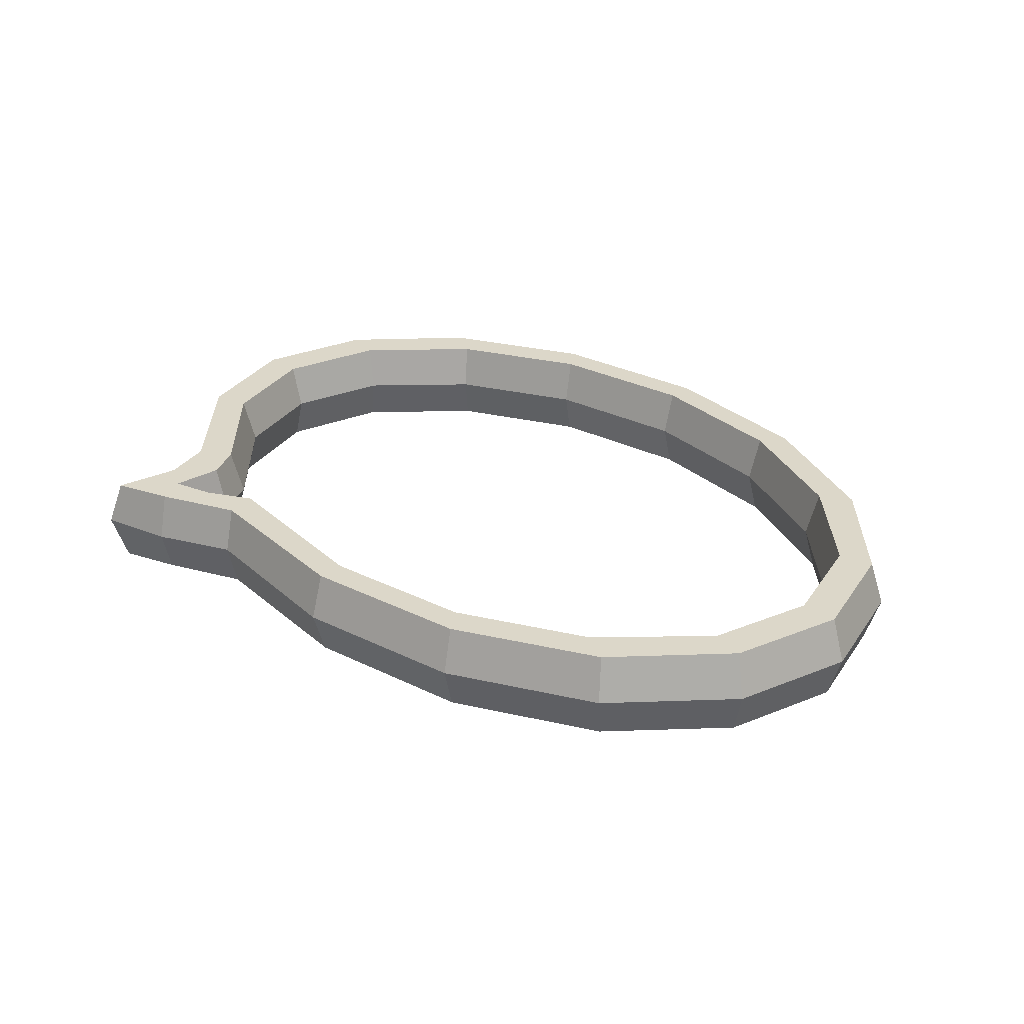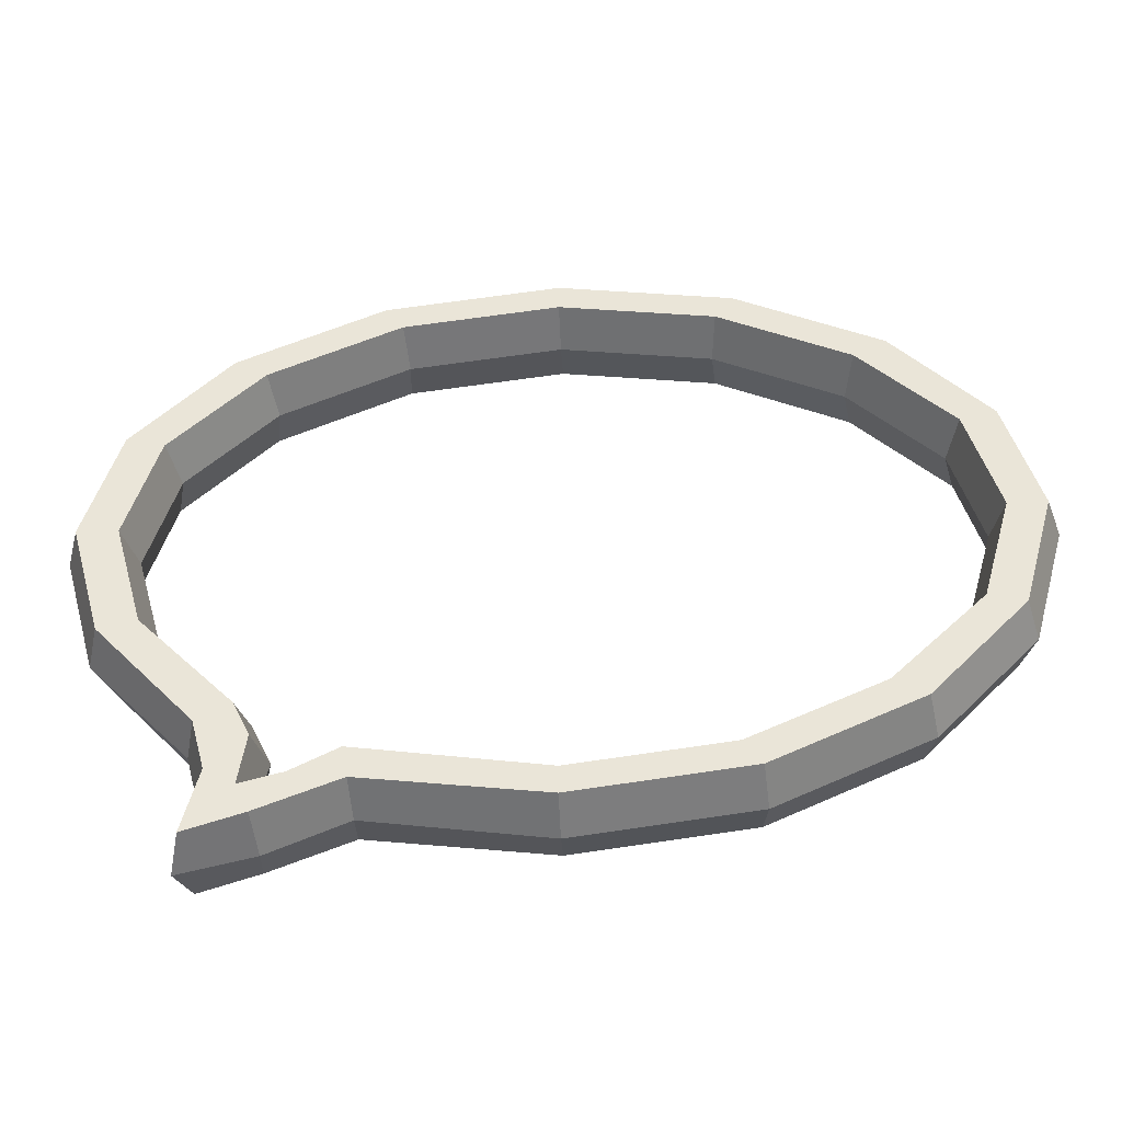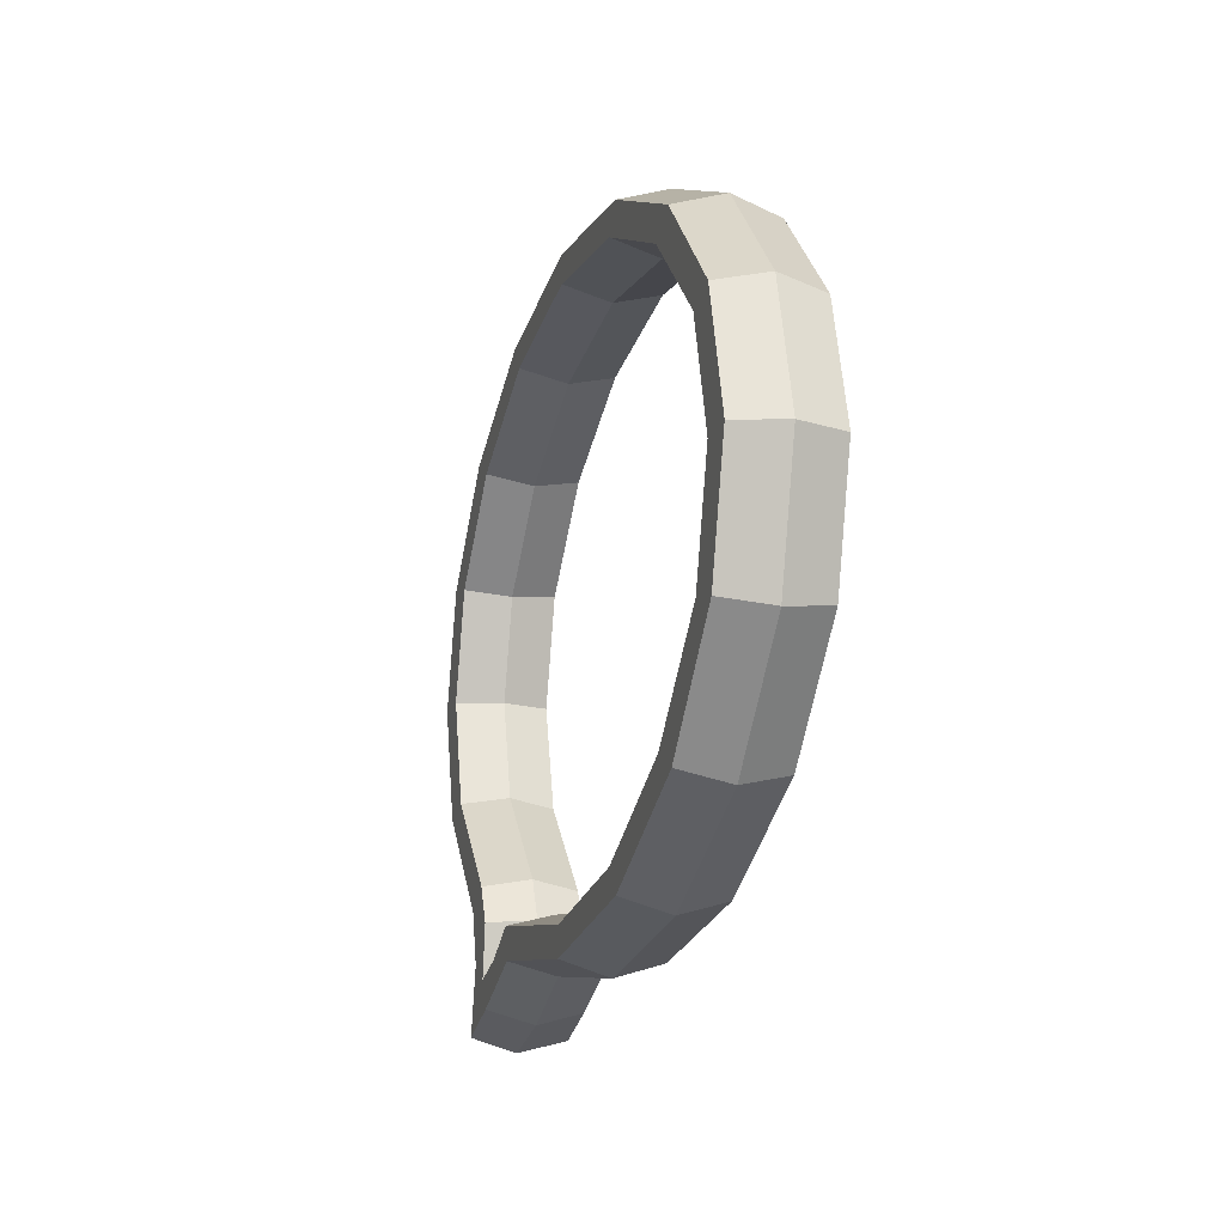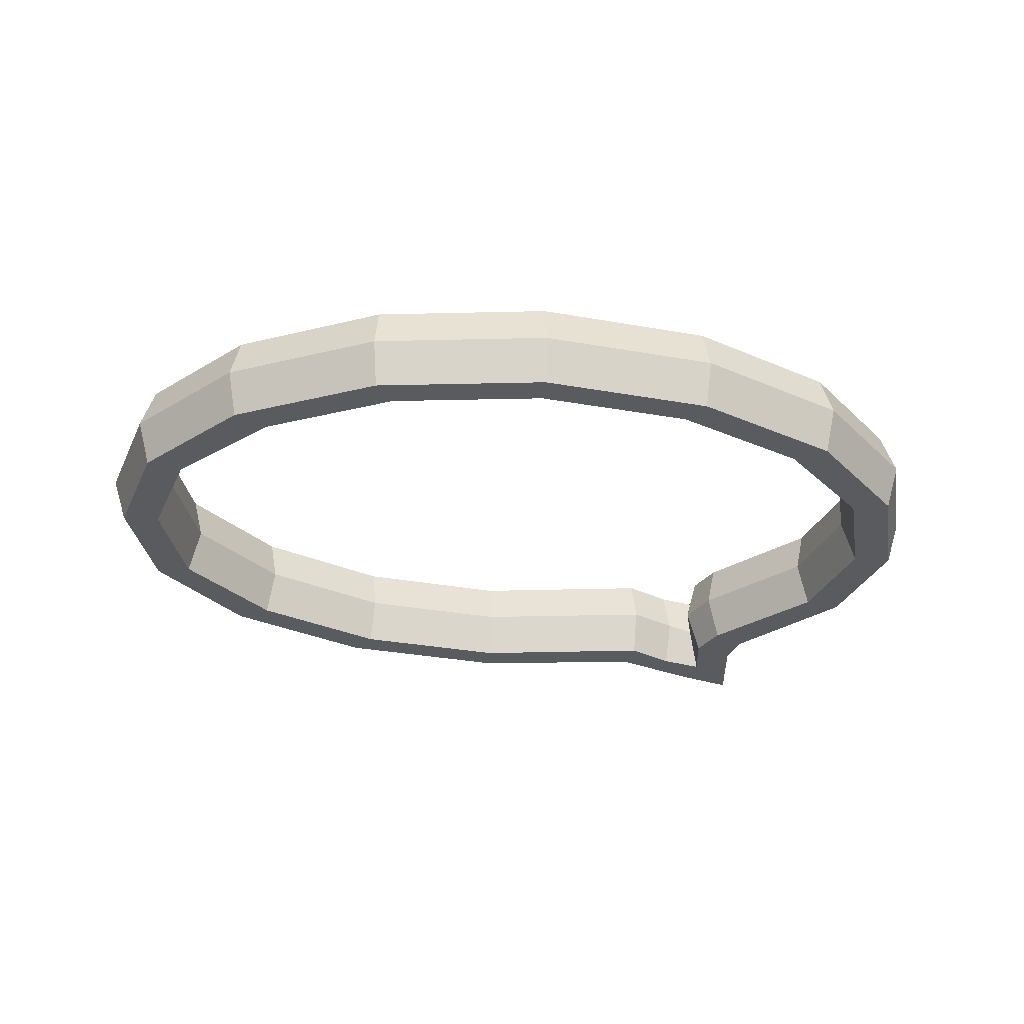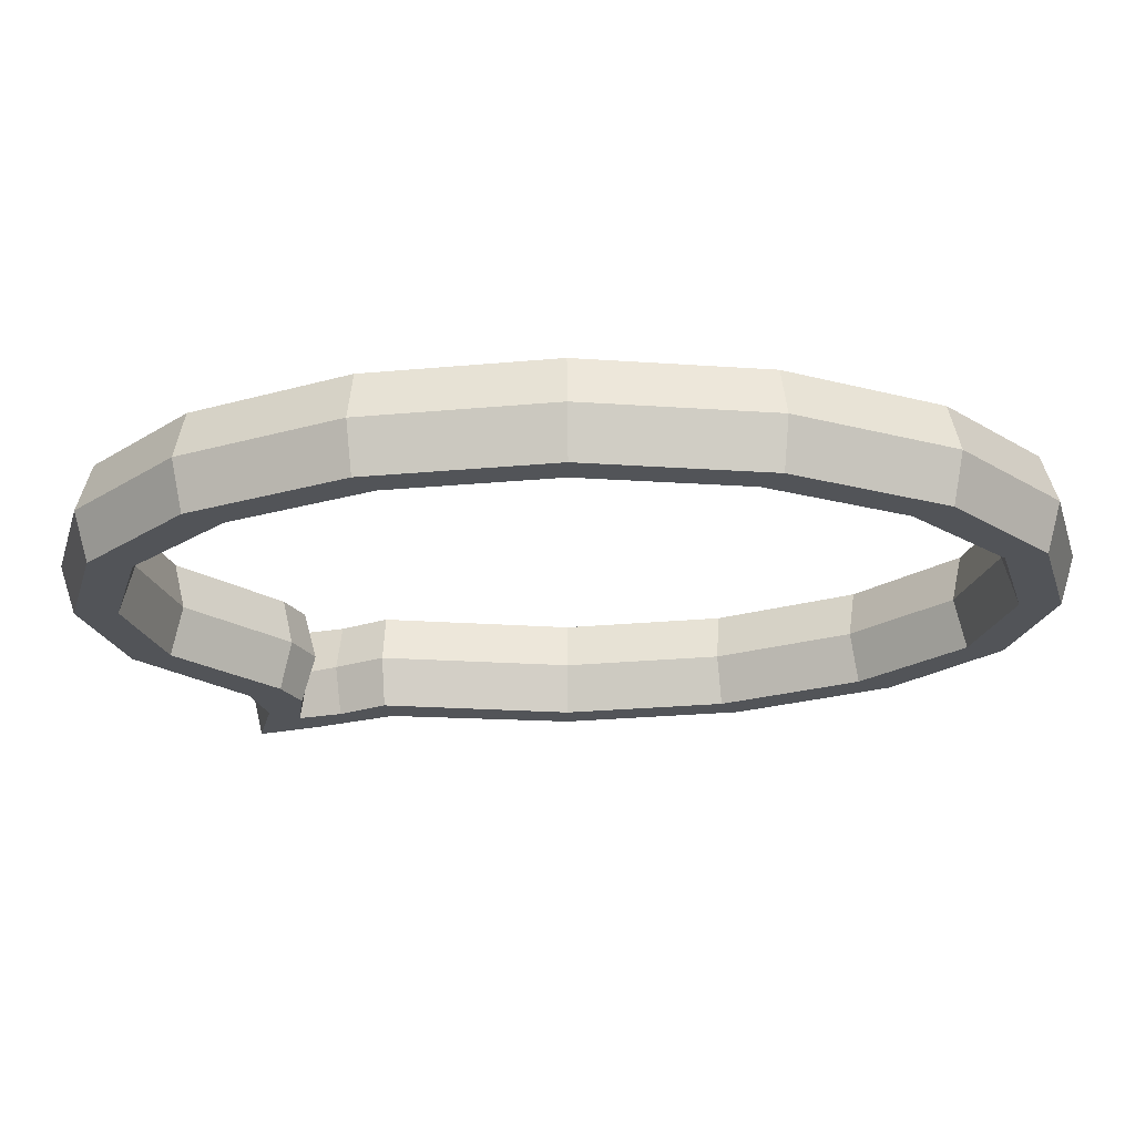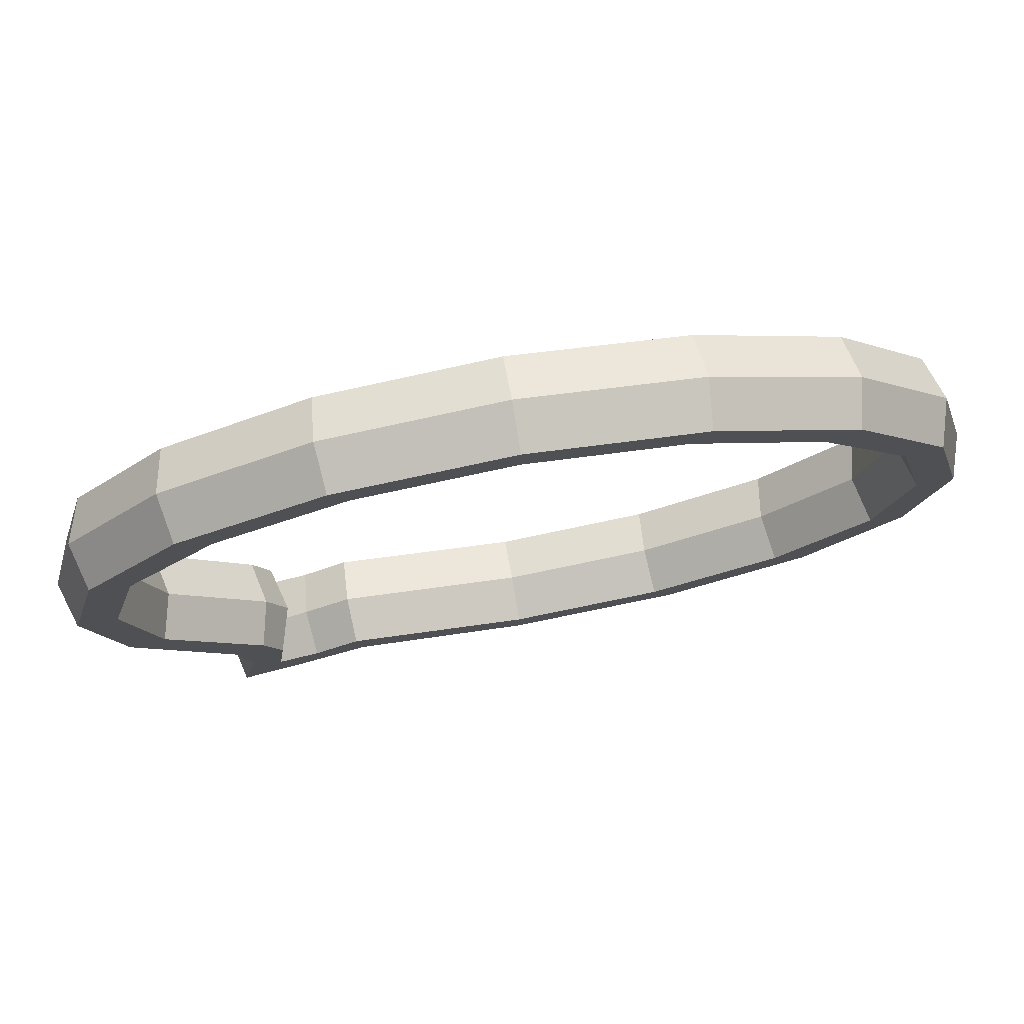
<metadata>
{"format":"obj","ext":"obj","renderer":"f3d","projection":"perspective","resolution":1024,"background":"white","views":[{"elev":30.3,"azim":43.6,"up":"+Z"},{"elev":-41.2,"azim":2.7,"up":"+Y"},{"elev":-15.7,"azim":74.2,"up":"+Y"},{"elev":-32.3,"azim":173.9,"up":"+Z"},{"elev":67.2,"azim":-0.6,"up":"+Y"},{"elev":73.2,"azim":-9.9,"up":"+Y"}]}
</metadata>
<code>
v 18.44 5.951 0
v 14.12 10.5 0
v 7.64 13.55 0
v 2e-06 14.61 0
v -7.64 13.55 0
v -14.12 10.5 -0
v -18.44 5.951 -0
v -19.96 0.5809 -0
v -18.44 -4.789 -0
v -14.12 -9.342 0
v -14.18 -14.61 0
v -7.64 -12.38 -0
v -1e-05 -13.45 0
v 7.64 -12.38 -0
v 14.12 -9.342 0
v 18.44 -4.789 -0
v 19.96 0.5809 -0
v 15.88 4.966 0
v 12.03 8.754 0
v 6.526 11.32 -0
v 2e-06 12.23 -0
v -6.526 11.32 0
v -12.03 8.756 -0
v -15.79 4.968 -0
v -17.05 0.5736 0
v -15.79 -3.823 0
v -11.77 -7.941 0
v -11.42 -11.63 -0
v -8.051 -9.936 0
v 0.001573 -11.08 0
v 6.526 -10.18 0
v 12.03 -7.607 0
v 15.88 -3.818 0
v 17.13 0.5736 0
v 17.89 5.638 2
v 16.35 5.243 2
v 13.75 9.997 2
v 12.34 9.201 2
v 7.463 12.95 2
v 6.68 11.85 2
v 2e-06 14 2
v 2e-06 12.77 2
v -7.463 12.95 2
v -6.68 11.85 2
v -13.75 9.997 2
v -12.34 9.201 2
v -17.89 5.638 2
v -16.26 5.243 2
v -19.33 0.5809 2
v -17.59 0.5736 2
v -17.89 -4.476 2
v -16.26 -4.095 2
v -13.65 -9.078 2
v -12.22 -8.253 2
v -13.7 -14.11 2
v -11.78 -12.03 2
v -7.713 -11.86 2
v -7.958 -10.47 2
v -1e-05 -12.83 2
v -9e-06 -11.63 2
v 7.463 -11.79 2
v 6.68 -10.7 2
v 13.75 -8.835 2
v 12.34 -8.054 2
v 17.89 -4.476 2
v 16.35 -4.095 2
v 19.33 0.5809 2
v 17.68 0.5736 2
v -9.949 -11.53 2
v -10.15 -11.03 0
v -11 -13.86 -0
v -11.19 -13.28 2
v -11.47 -9.808 2
v -10.93 -9.725 0
v -13.58 -11.33 0
v -13.04 -11.3 2
v 17.89 5.638 -2
v 16.35 5.243 -2
v 13.75 9.997 -2
v 12.34 9.201 -2
v 7.463 12.95 -2
v 6.68 11.85 -2
v 2e-06 14 -2
v 2e-06 12.77 -2
v -7.463 12.95 -2
v -6.68 11.85 -2
v -13.75 9.997 -2
v -12.34 9.201 -2
v -17.89 5.638 -2
v -16.26 5.243 -2
v -19.33 0.5809 -2
v -17.59 0.5736 -2
v -17.89 -4.476 -2
v -16.26 -4.095 -2
v -13.65 -9.078 -2
v -12.22 -8.253 -2
v -13.7 -14.11 -2
v -11.78 -12.03 -2
v -7.713 -11.86 -2
v -7.958 -10.47 -2
v -1e-05 -12.83 -2
v -9e-06 -11.63 -2
v 7.463 -11.79 -2
v 6.68 -10.7 -2
v 13.75 -8.835 -2
v 12.34 -8.054 -2
v 17.89 -4.476 -2
v 16.35 -4.095 -2
v 19.33 0.5809 -2
v 17.68 0.5736 -2
v -9.949 -11.53 -2
v -11.19 -13.28 -2
v -11.47 -9.808 -2
v -13.04 -11.3 -2
f 35 36 68 67
f 36 35 37 38
f 38 37 39 40
f 40 39 41 42
f 42 41 43 44
f 44 43 45 46
f 46 45 47 48
f 48 47 49 50
f 50 49 51 52
f 52 51 53 54
f 53 76 73 54
f 55 72 69 56
f 58 57 59 60
f 60 59 61 62
f 62 61 63 64
f 64 63 65 66
f 66 65 67 68
f 17 1 35 67
f 68 36 18 34
f 37 35 1 2
f 19 18 36 38
f 39 37 2 3
f 20 19 38 40
f 41 39 3 4
f 21 20 40 42
f 43 41 4 5
f 22 21 42 44
f 45 43 5 6
f 23 22 44 46
f 47 45 6 7
f 24 23 46 48
f 49 47 7 8
f 25 24 48 50
f 51 49 8 9
f 26 25 50 52
f 53 51 9 10
f 27 26 52 54
f 10 75 76 53
f 74 27 54 73
f 11 71 72 55
f 70 28 56 69
f 59 57 12 13
f 30 29 58 60
f 61 59 13 14
f 31 30 60 62
f 63 61 14 15
f 32 31 62 64
f 65 63 15 16
f 33 32 64 66
f 67 65 16 17
f 34 33 66 68
f 29 70 69 58
f 72 71 12 57
f 69 72 57 58
f 28 74 73 56
f 76 75 11 55
f 73 76 55 56
f 77 109 110 78
f 78 80 79 77
f 80 82 81 79
f 82 84 83 81
f 84 86 85 83
f 86 88 87 85
f 88 90 89 87
f 90 92 91 89
f 92 94 93 91
f 94 96 95 93
f 95 96 113 114
f 97 98 111 112
f 100 102 101 99
f 102 104 103 101
f 104 106 105 103
f 106 108 107 105
f 108 110 109 107
f 17 109 77 1
f 110 34 18 78
f 79 2 1 77
f 19 80 78 18
f 81 3 2 79
f 20 82 80 19
f 83 4 3 81
f 21 84 82 20
f 85 5 4 83
f 22 86 84 21
f 87 6 5 85
f 23 88 86 22
f 89 7 6 87
f 24 90 88 23
f 91 8 7 89
f 25 92 90 24
f 93 9 8 91
f 26 94 92 25
f 95 10 9 93
f 27 96 94 26
f 10 95 114 75
f 74 113 96 27
f 11 97 112 71
f 70 111 98 28
f 101 13 12 99
f 30 102 100 29
f 103 14 13 101
f 31 104 102 30
f 105 15 14 103
f 32 106 104 31
f 107 16 15 105
f 33 108 106 32
f 109 17 16 107
f 34 110 108 33
f 29 100 111 70
f 112 99 12 71
f 111 100 99 112
f 28 98 113 74
f 114 97 11 75
f 113 98 97 114

</code>
